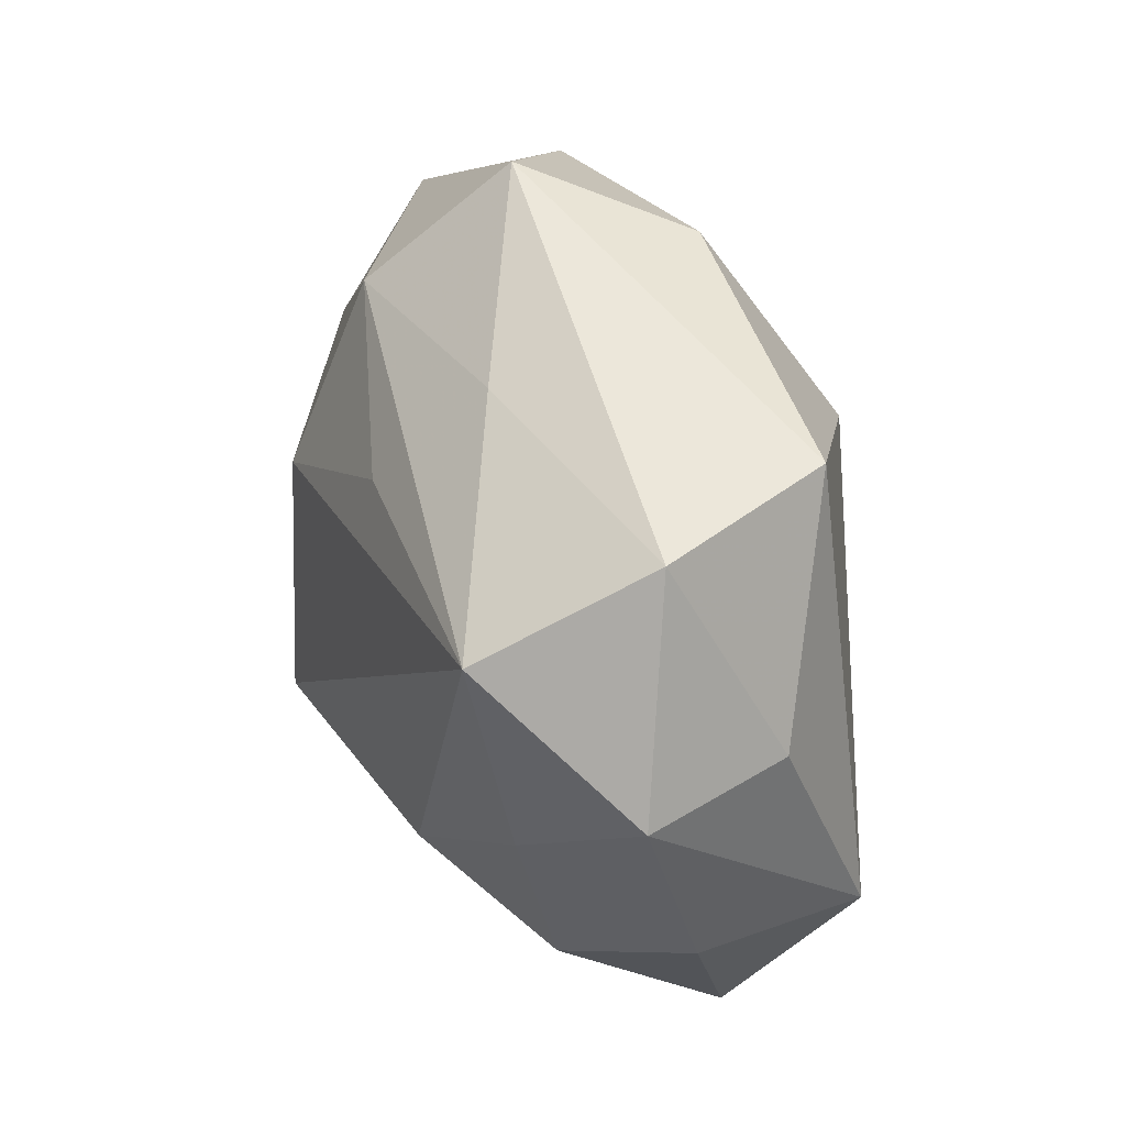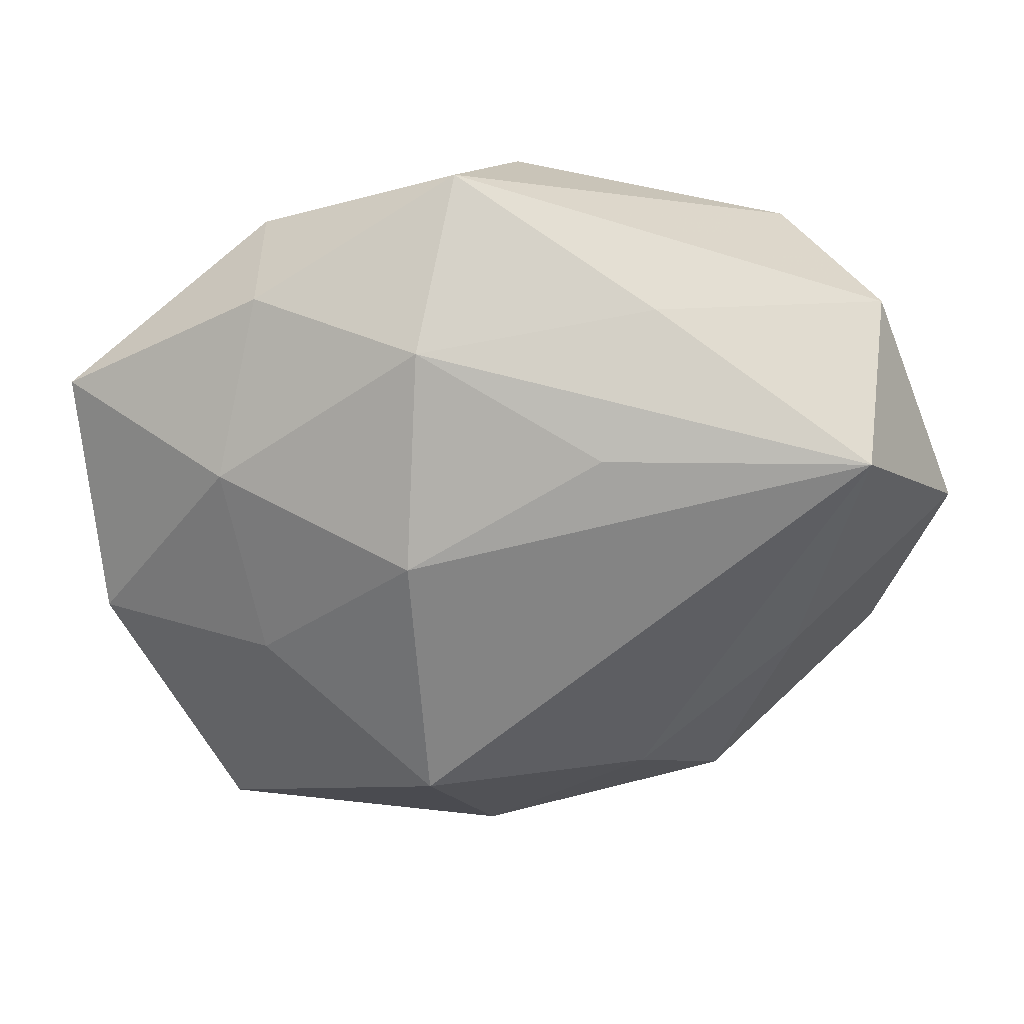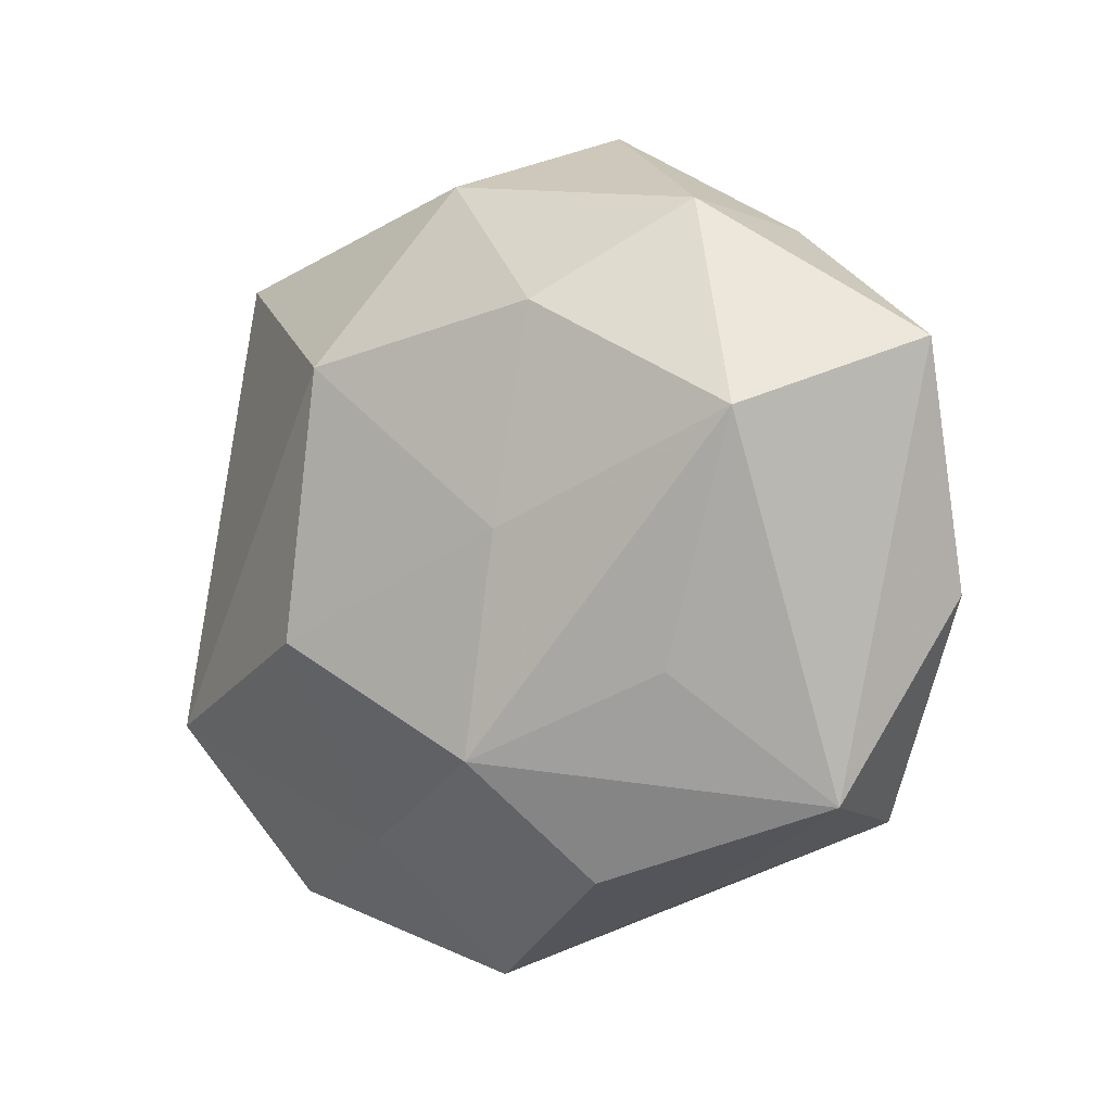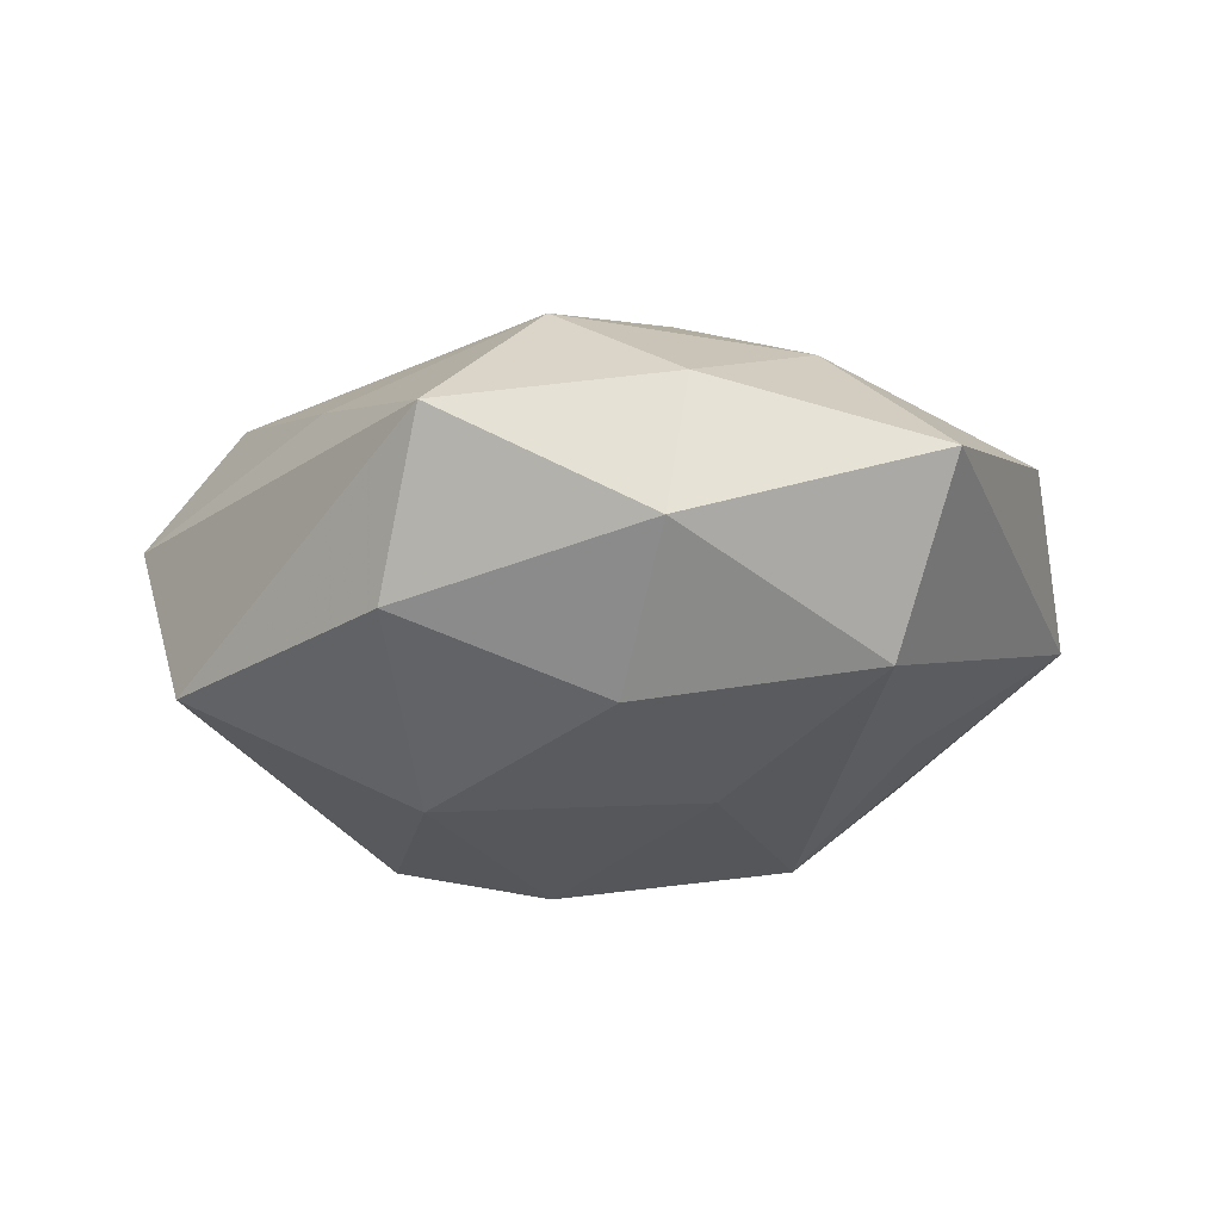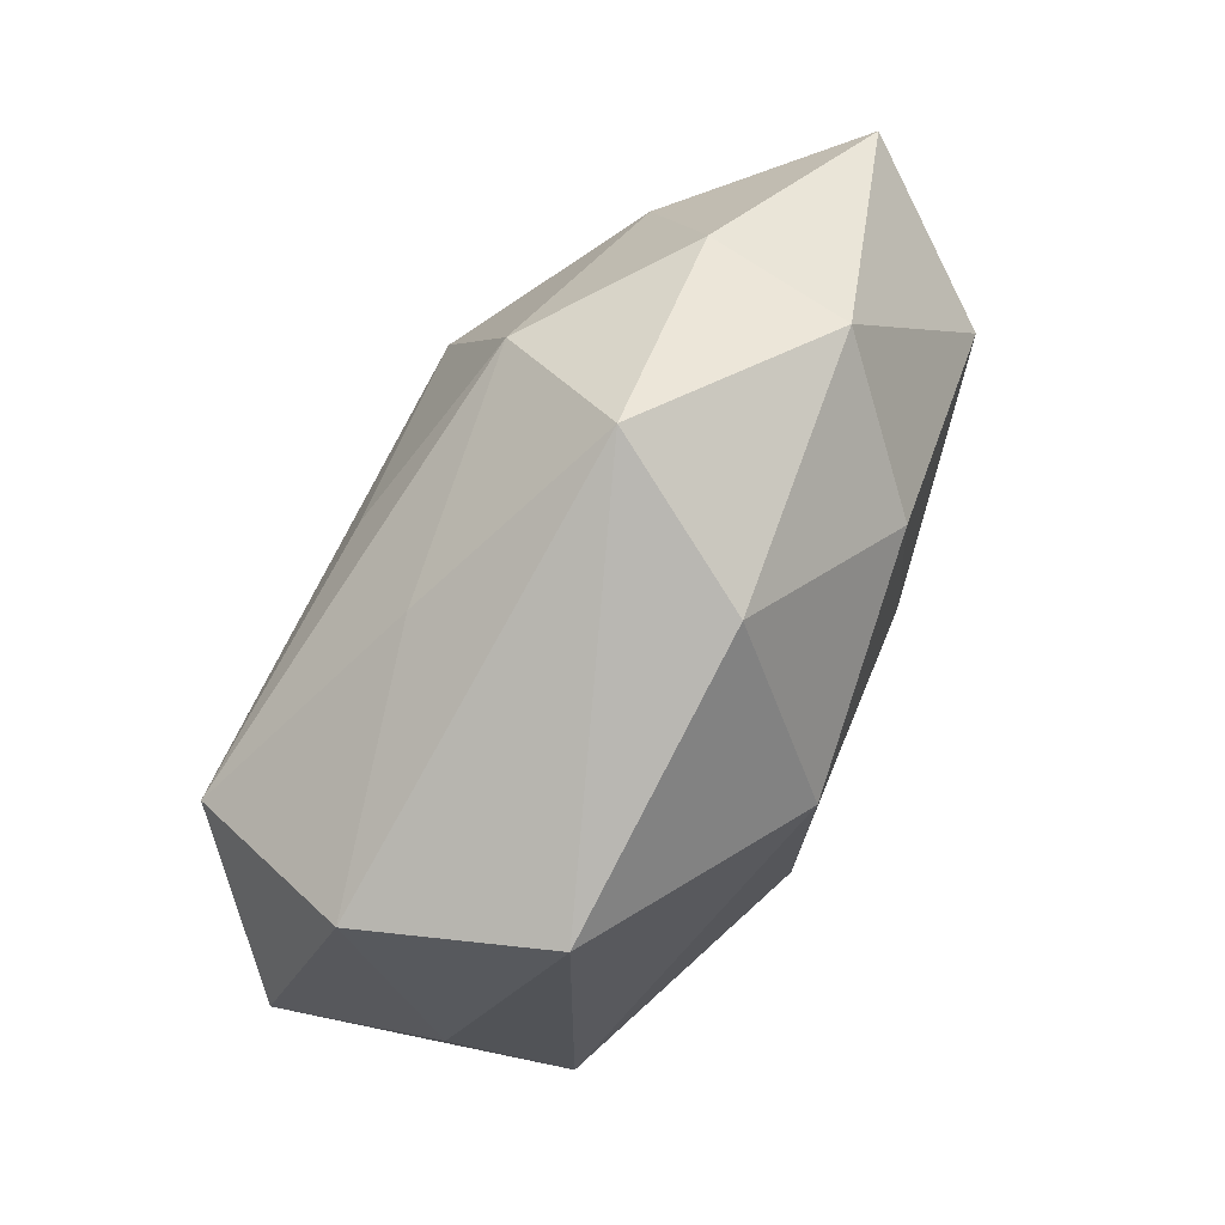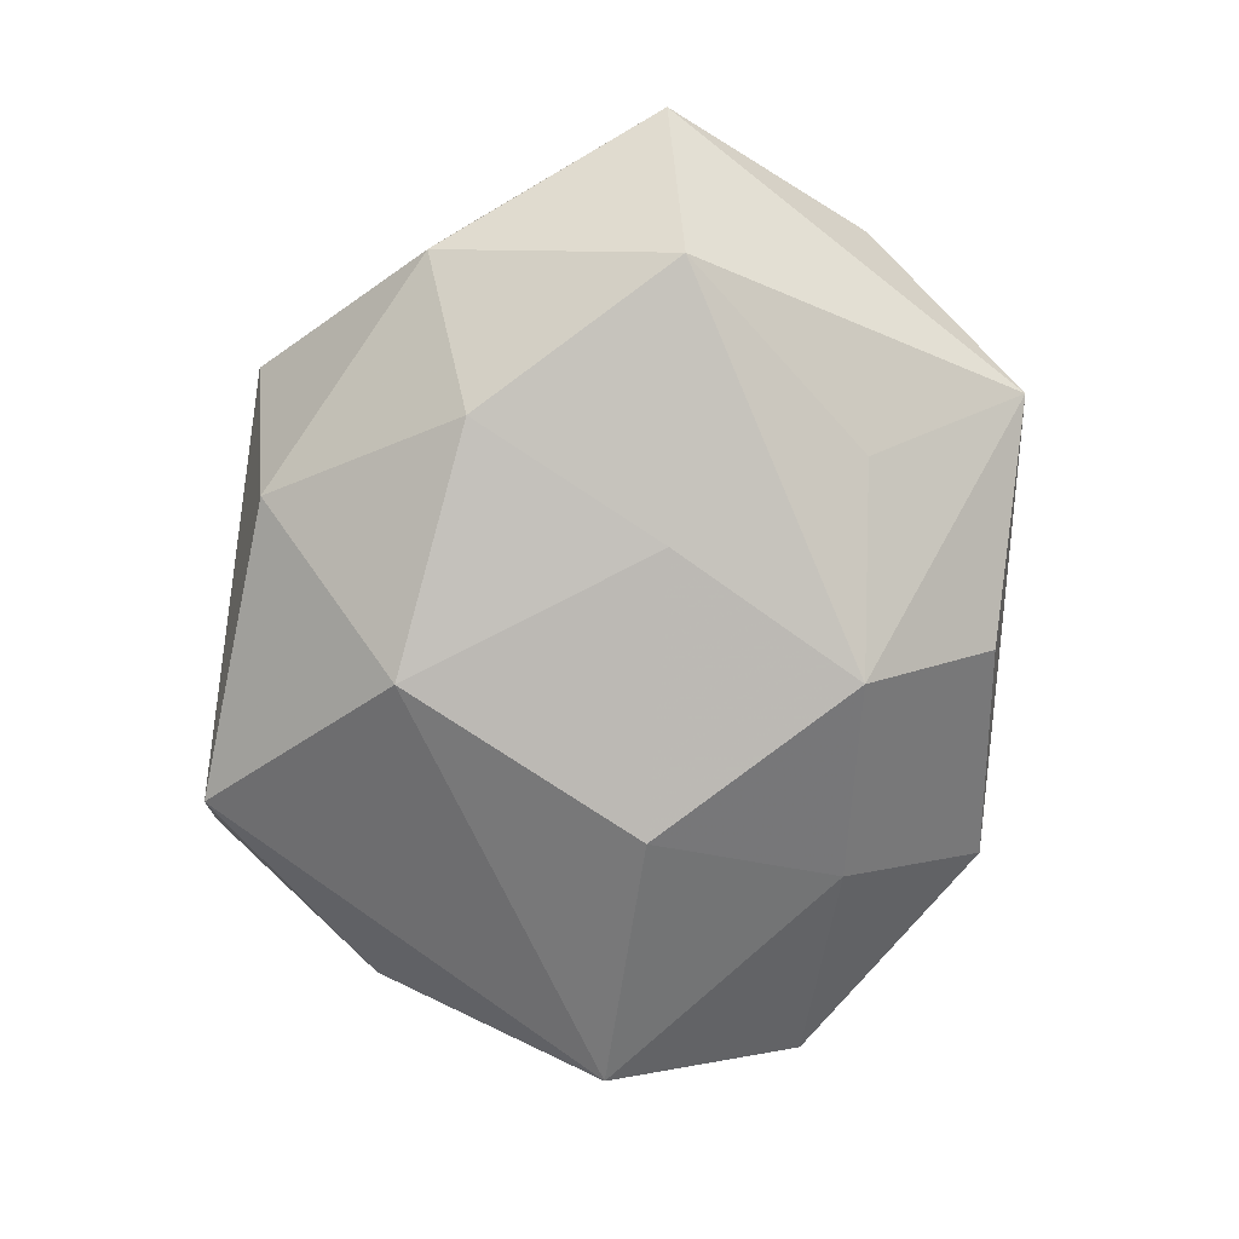
<metadata>
{"format":"obj","ext":"obj","renderer":"f3d","projection":"perspective","resolution":1024,"background":"white","views":[{"elev":35.8,"azim":70.0,"up":"+Y"},{"elev":33.2,"azim":-6.1,"up":"+Y"},{"elev":-2.6,"azim":-138.7,"up":"+Y"},{"elev":-23.5,"azim":-148.9,"up":"+Z"},{"elev":78.8,"azim":118.4,"up":"+Y"},{"elev":-77.4,"azim":-116.8,"up":"+Z"}]}
</metadata>
<code>
v 0.04387 -0.01769 0.002471
v -0.02951 0.03276 0.006215
v -0.00726 0.04519 0.003533
v -0.0165 0.02386 -0.02172
v 0.009559 -0.03142 -0.01679
v 0.03604 0.018 0.02361
v 0.02367 -0.03326 0.009976
v -0.035 -0.02908 0.01419
v 0.04941 0.004888 0.01042
v 0.01246 -0.0225 0.02172
v 0.01261 -0.01033 -0.02736
v 0.03138 -0.03865 -0.006103
v -0.0198 -0.03668 0.001509
v -0.03444 0.01547 0.01454
v 0.006518 0.02007 0.02325
v -0.03967 0.01191 -0.01866
v 0.004163 -0.04645 -0.002472
v 0.03285 0.03019 -0.0135
v 0.001414 0.03855 -0.01341
v 0.009486 0.01856 -0.02647
v 0.04025 -0.0196 -0.01726
v -0.01779 -0.0348 -0.01293
v -0.05082 0.01926 -0.001472
v -0.01302 -0.01886 0.02827
v 0.03072 -0.01001 0.01695
v 0.01352 0.03278 0.01325
v -0.004522 -0.03635 0.01382
v 0.04433 0.005732 -0.005909
v -0.04169 -0.02667 -0.004241
v -0.01077 -0.02235 -0.02482
v -0.02777 0.03448 -0.009129
v -0.01421 0.0008258 -0.02441
v 0.04057 0.02823 0.005651
v -0.0486 -0.005722 0.007204
v -0.03058 -0.004716 0.01874
v -0.02992 -0.01339 -0.01671
v -0.01477 0.009651 0.02632
v -0.01279 0.03145 0.01788
f 28 9 21
f 28 21 18
f 18 21 20
f 34 23 29
f 16 29 23
f 16 23 31
f 20 21 11
f 19 18 20
f 14 23 34
f 31 23 2
f 2 14 38
f 23 14 2
f 4 16 31
f 31 19 4
f 4 19 20
f 27 7 10
f 38 14 37
f 1 21 9
f 9 7 1
f 17 29 22
f 17 13 29
f 17 7 27
f 29 16 36
f 20 11 32
f 32 4 20
f 16 4 32
f 29 13 8
f 34 29 8
f 8 17 27
f 13 17 8
f 25 7 9
f 25 10 7
f 25 9 6
f 6 10 25
f 6 38 15
f 15 37 6
f 38 37 15
f 35 14 34
f 35 37 14
f 34 8 35
f 7 17 12
f 21 1 12
f 12 1 7
f 30 32 11
f 30 36 16
f 16 32 30
f 22 29 30
f 29 36 30
f 26 38 6
f 6 9 33
f 33 26 6
f 33 9 28
f 28 18 33
f 18 19 3
f 3 33 18
f 26 33 3
f 3 2 38
f 38 26 3
f 3 19 31
f 31 2 3
f 27 10 24
f 24 8 27
f 37 35 24
f 24 35 8
f 24 10 6
f 6 37 24
f 21 12 5
f 5 11 21
f 5 30 11
f 5 12 17
f 5 17 22
f 22 30 5

</code>
